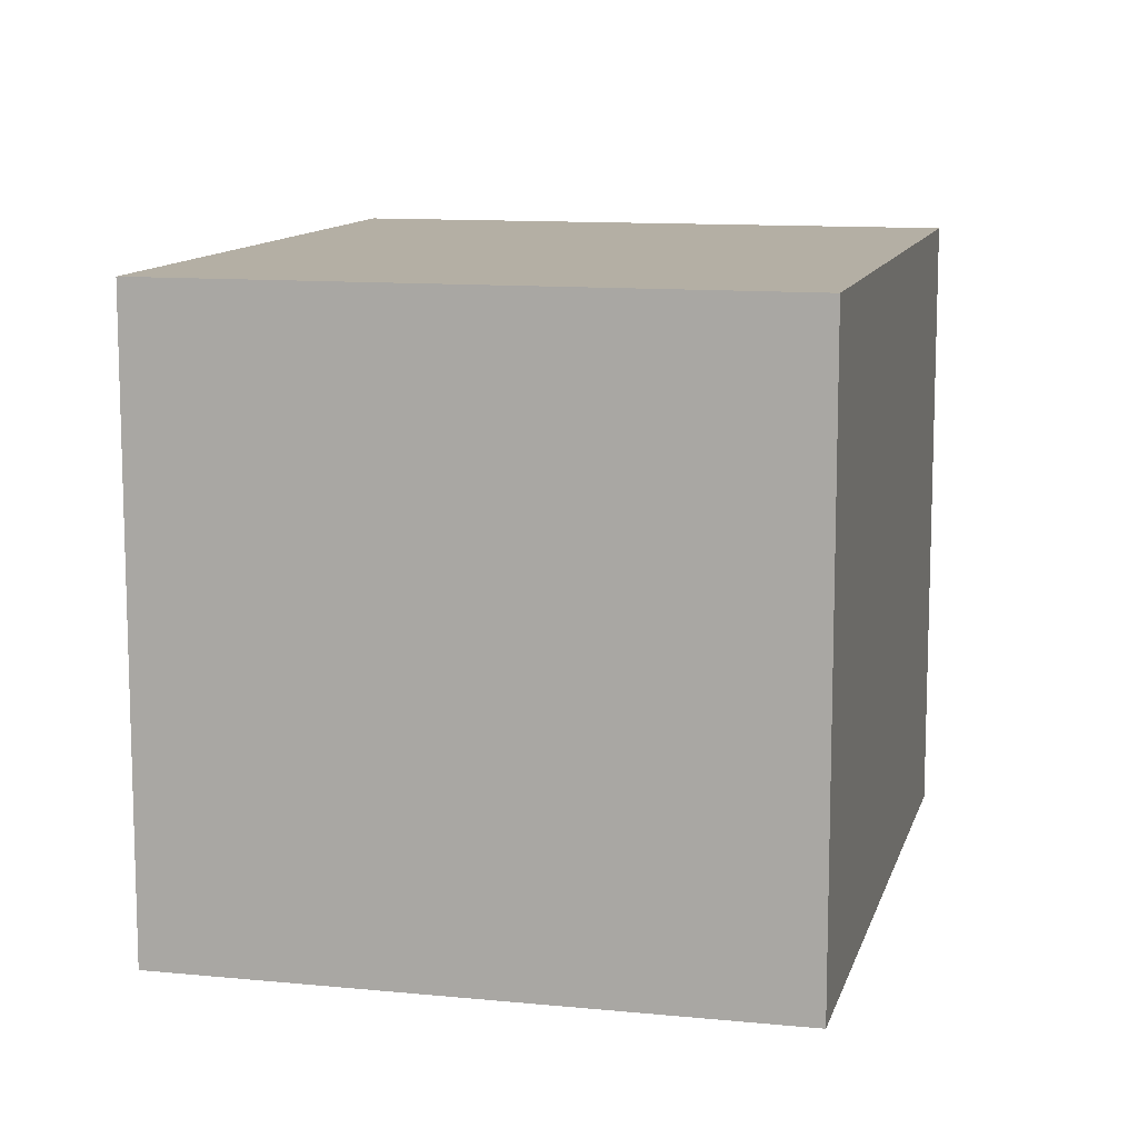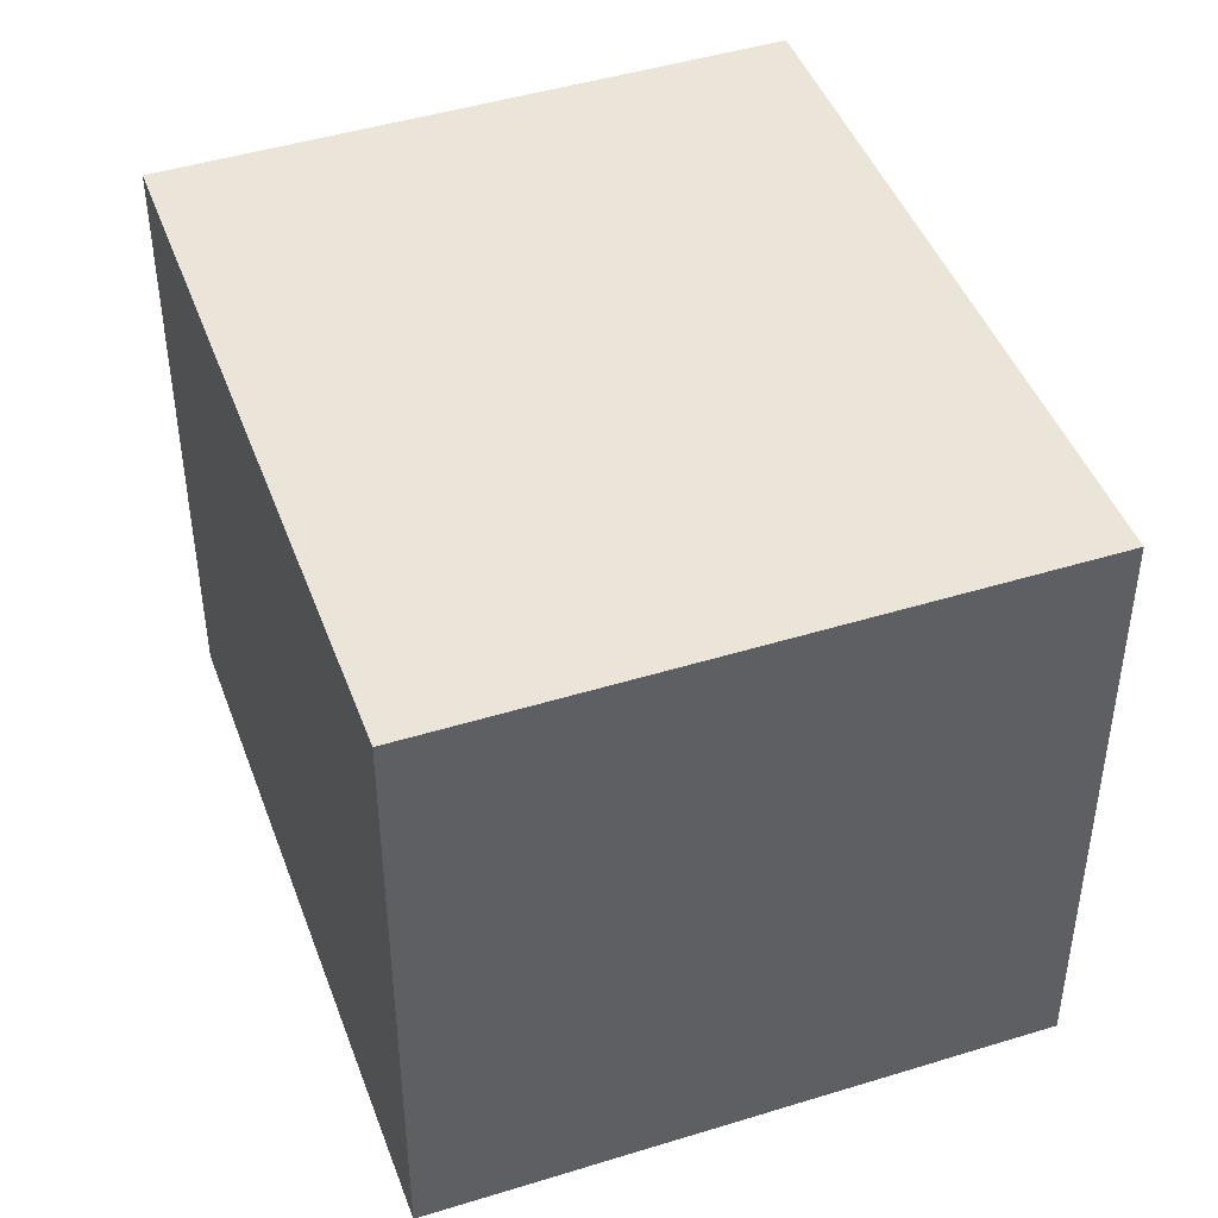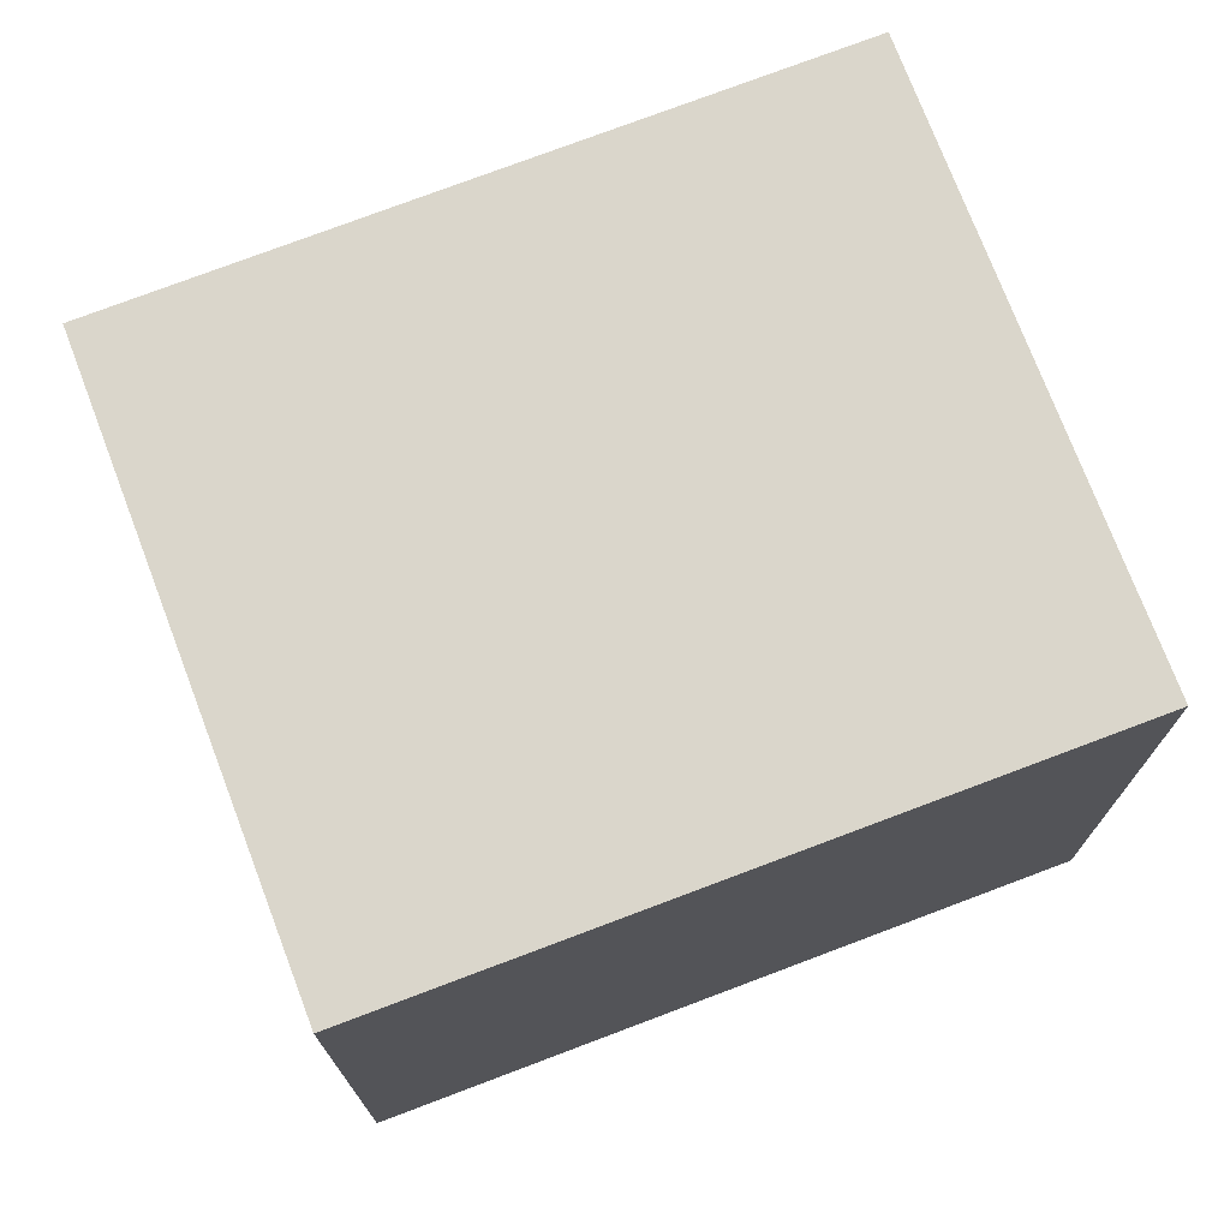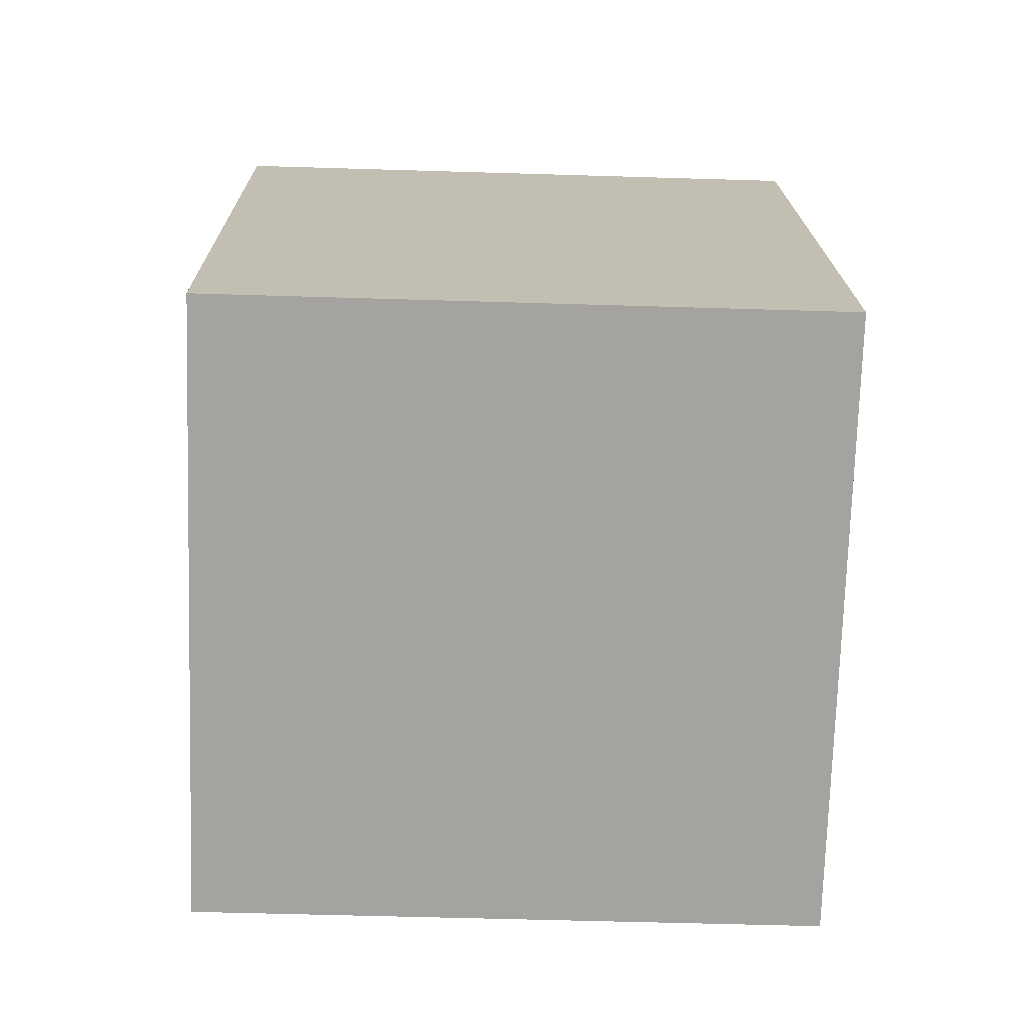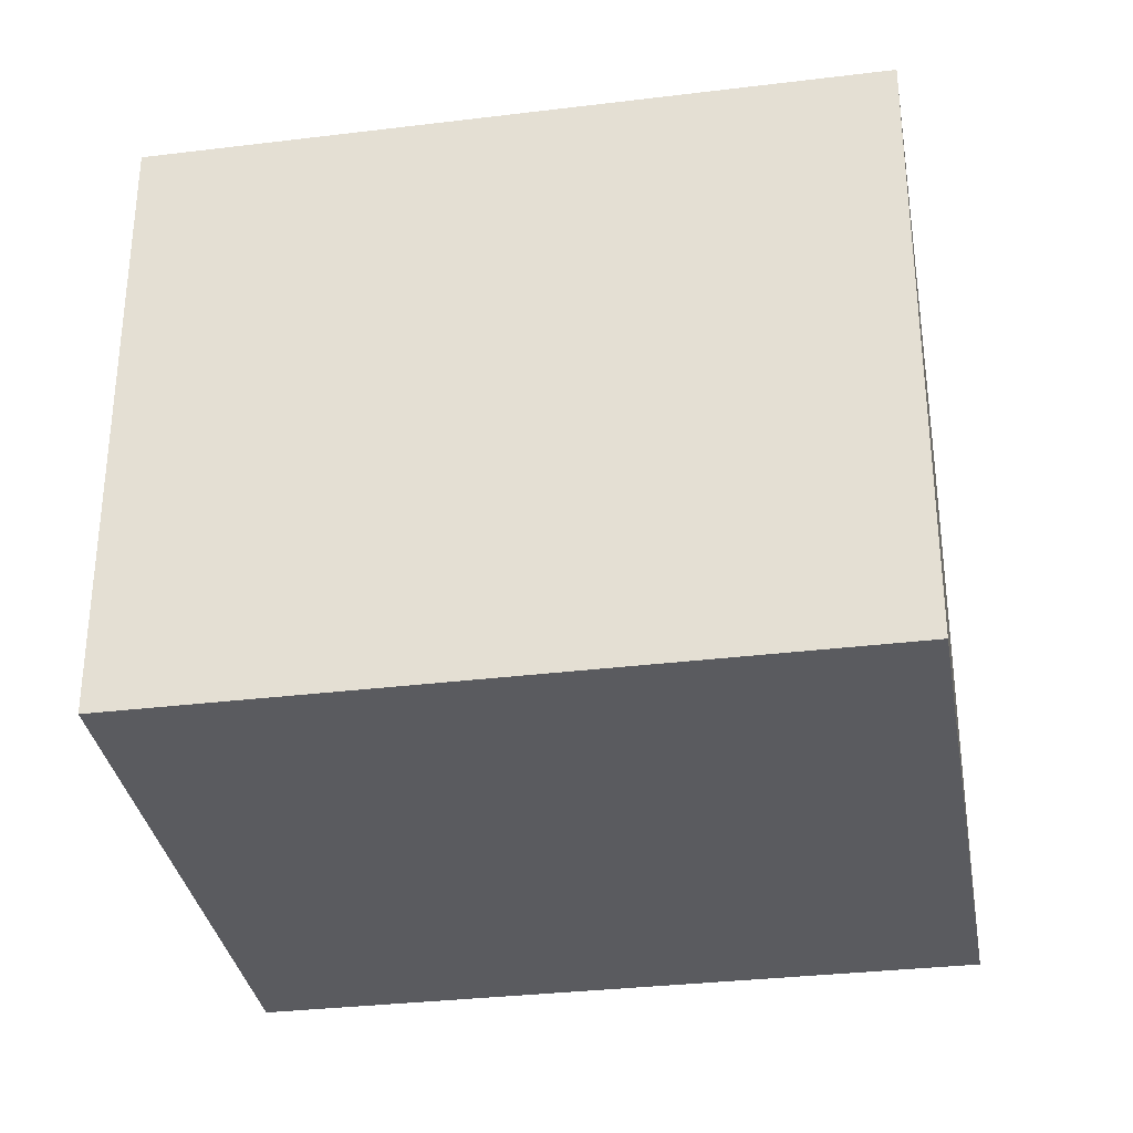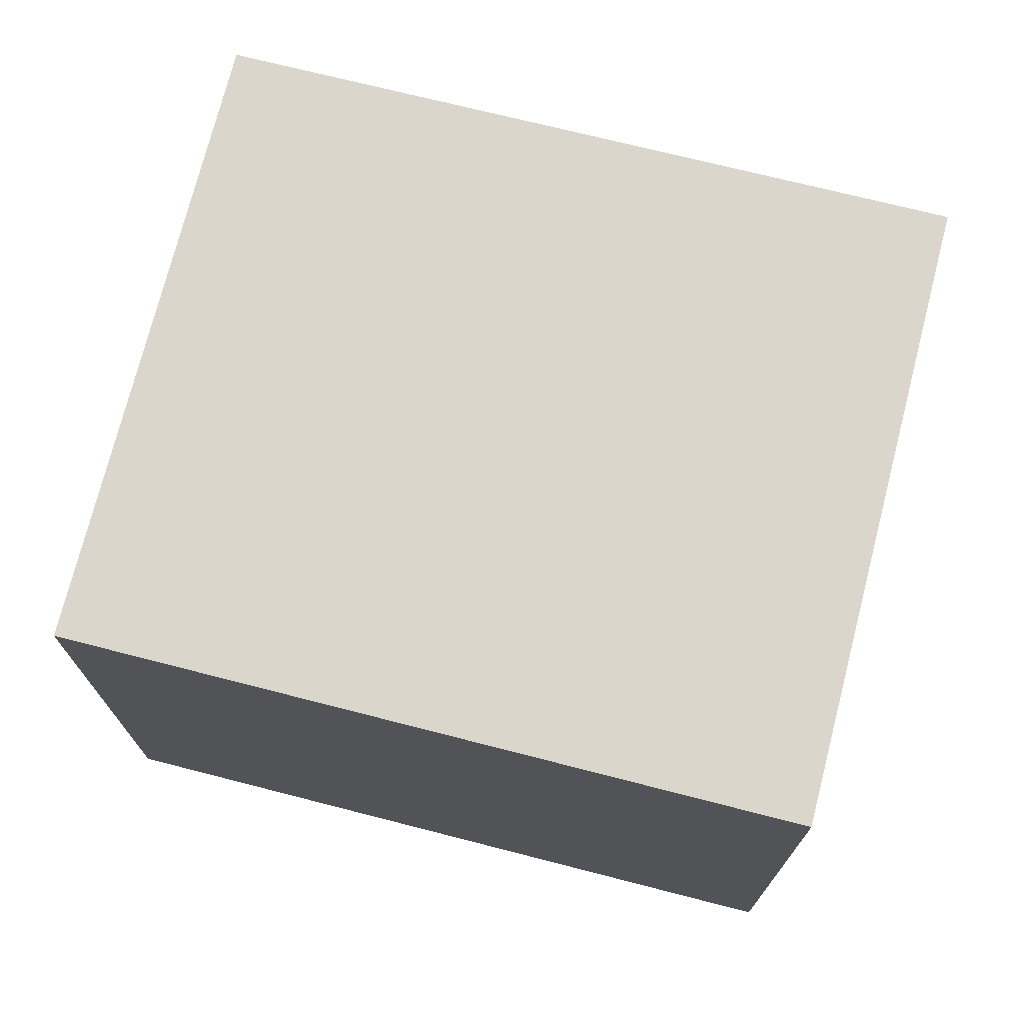
<metadata>
{"format":"obj","ext":"obj","renderer":"f3d","projection":"perspective","resolution":1024,"background":"white","views":[{"elev":11.3,"azim":-145.9,"up":"+Y"},{"elev":45.4,"azim":0.7,"up":"+Y"},{"elev":74.0,"azim":-90.4,"up":"+Y"},{"elev":-52.5,"azim":-91.9,"up":"+Z"},{"elev":-33.2,"azim":-60.1,"up":"+Y"},{"elev":73.6,"azim":-55.3,"up":"+Y"}]}
</metadata>
<code>
v  6.264 6.694 -2.34
v  2.725 6.694 7.354
v  9.042 6.694 5.018
v  0 6.694 4.099e-16
v  9.042 -3.073e-16 5.018
v  6.264 1.433e-16 -2.34
v  0 0 0
v  2.725 -4.503e-16 7.354
g defaultobject
f 1 2 3
f 2 1 4
f 5 1 3
f 1 5 6
f 6 4 1
f 4 6 7
f 7 2 4
f 2 7 8
f 8 3 2
f 3 8 5
f 8 6 5
f 6 8 7

</code>
